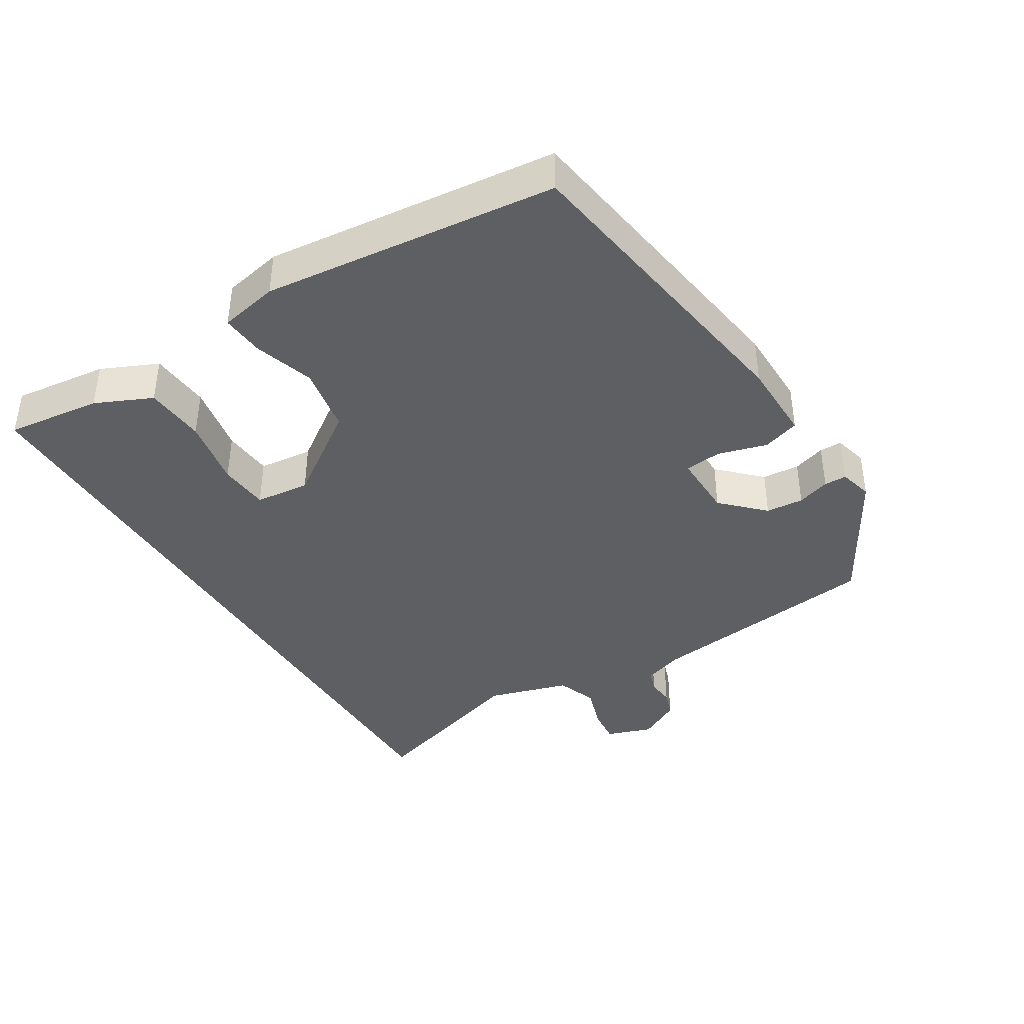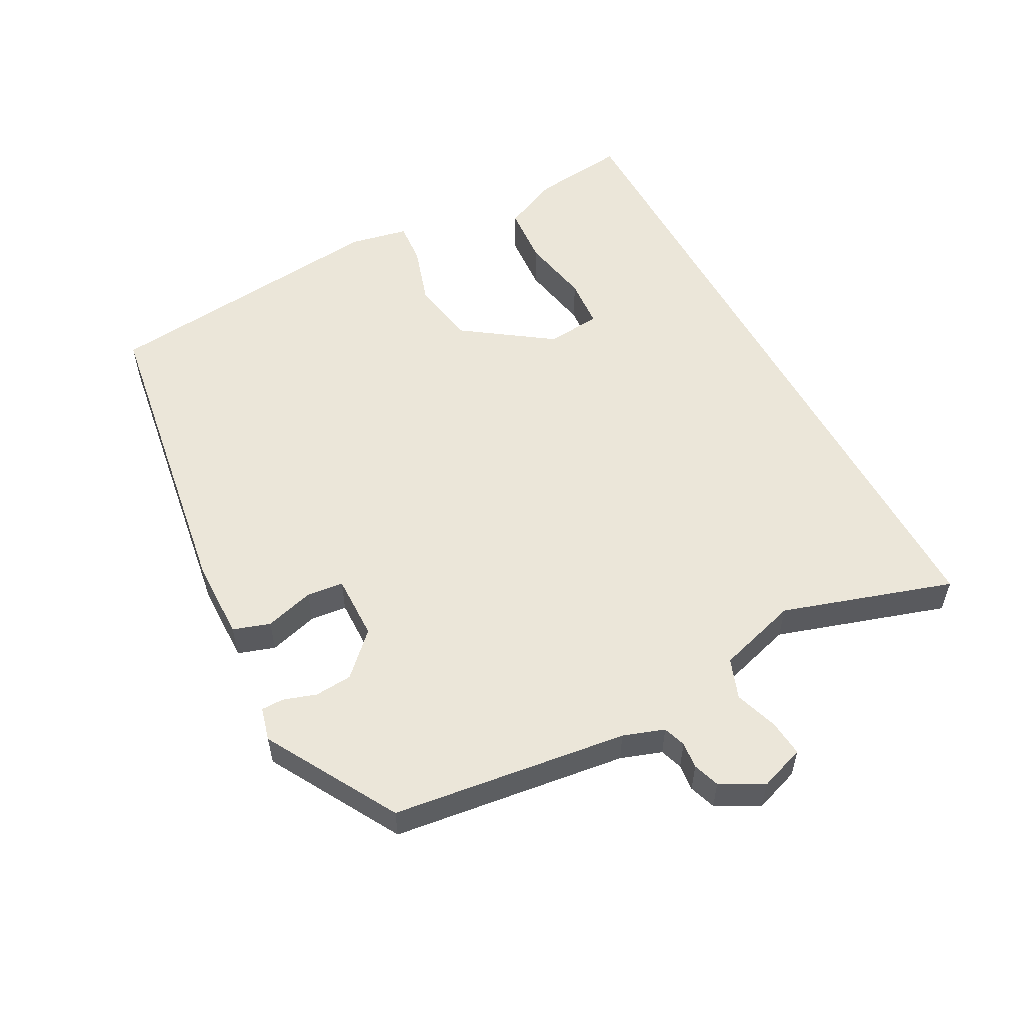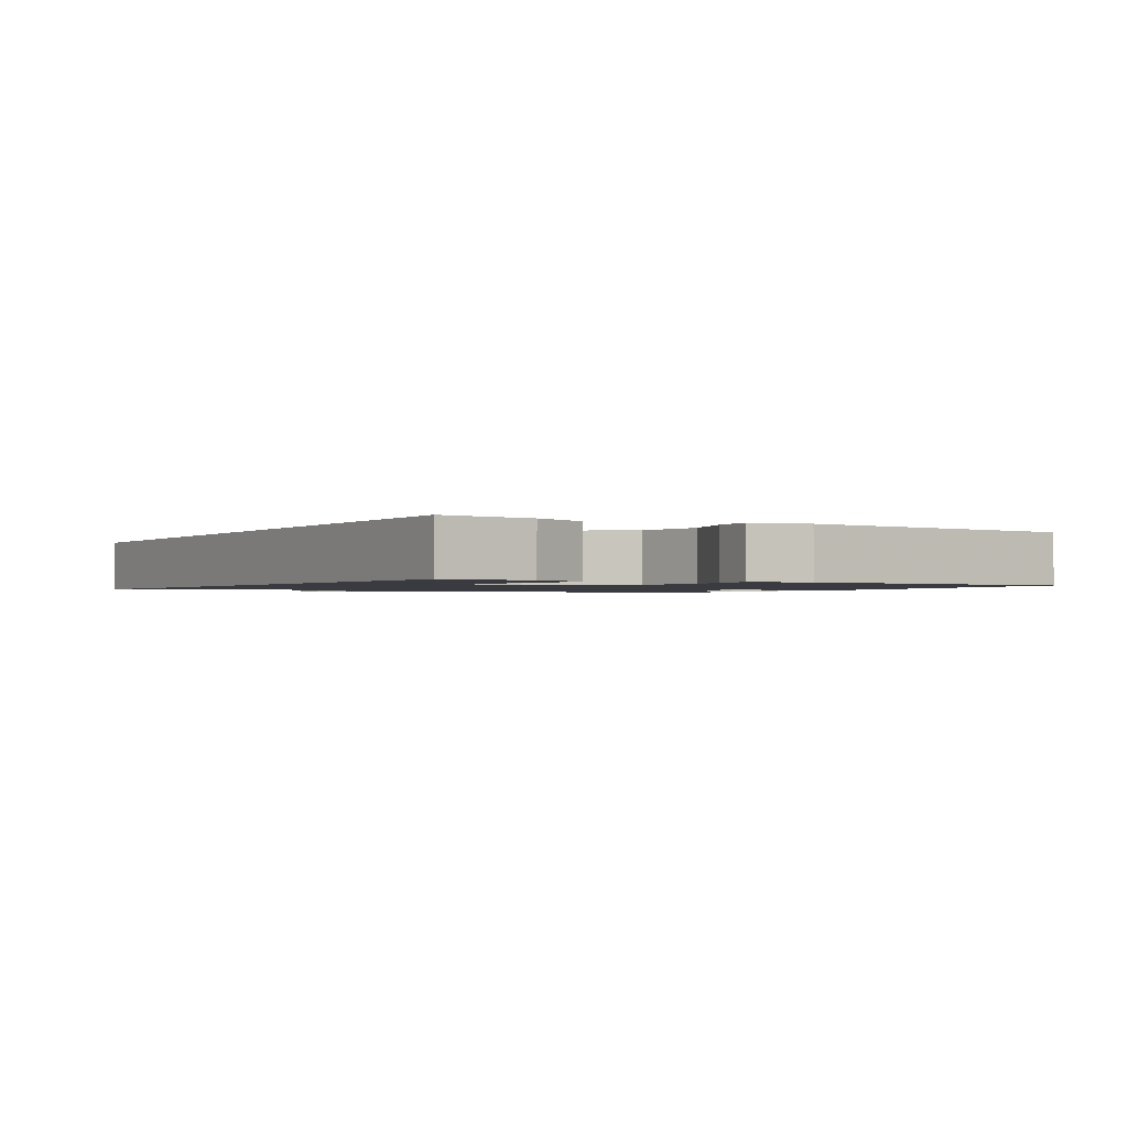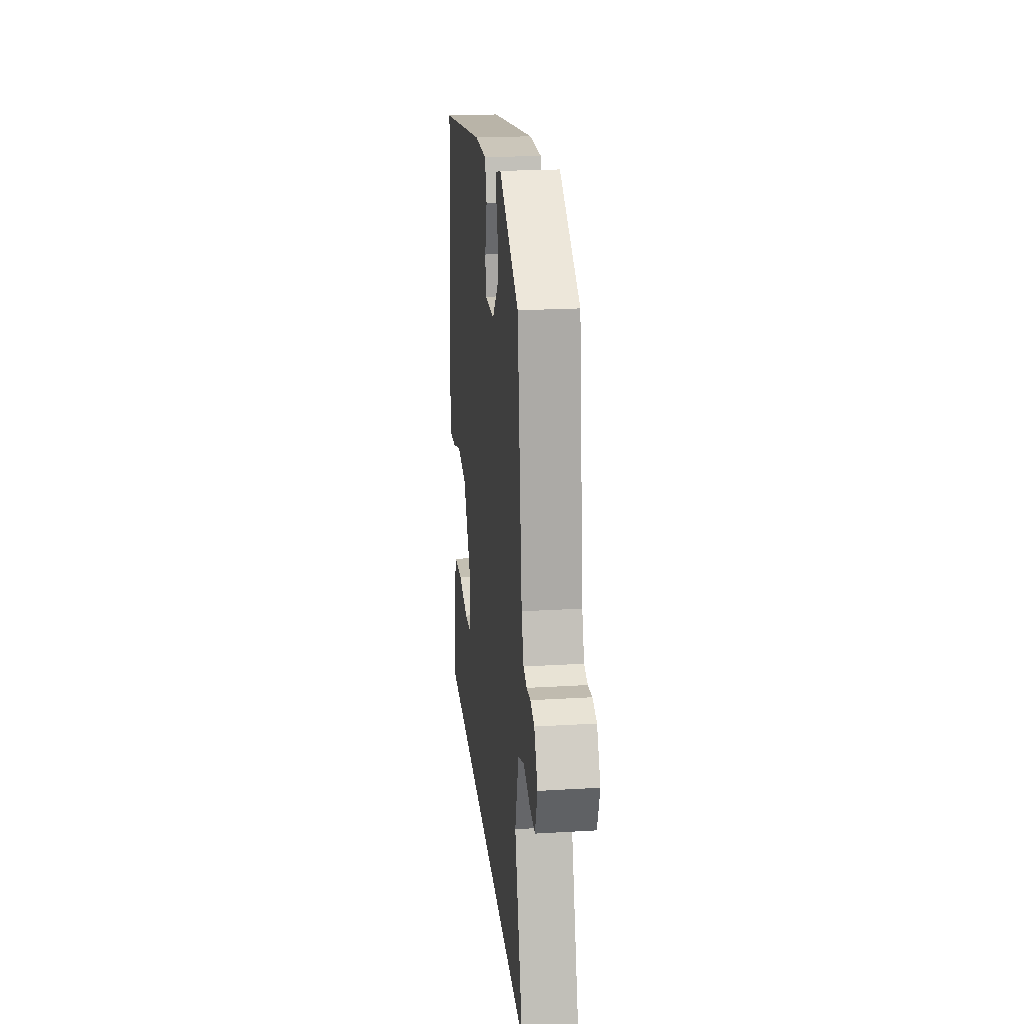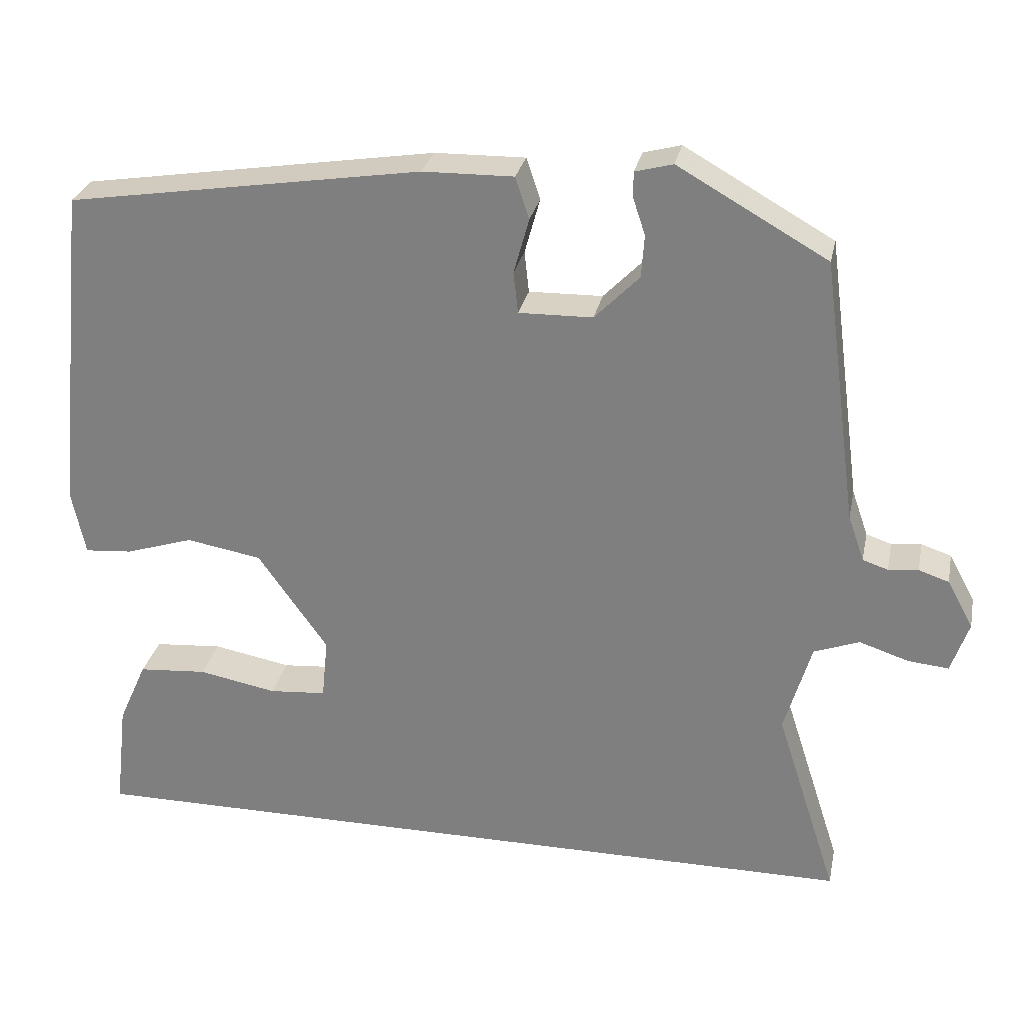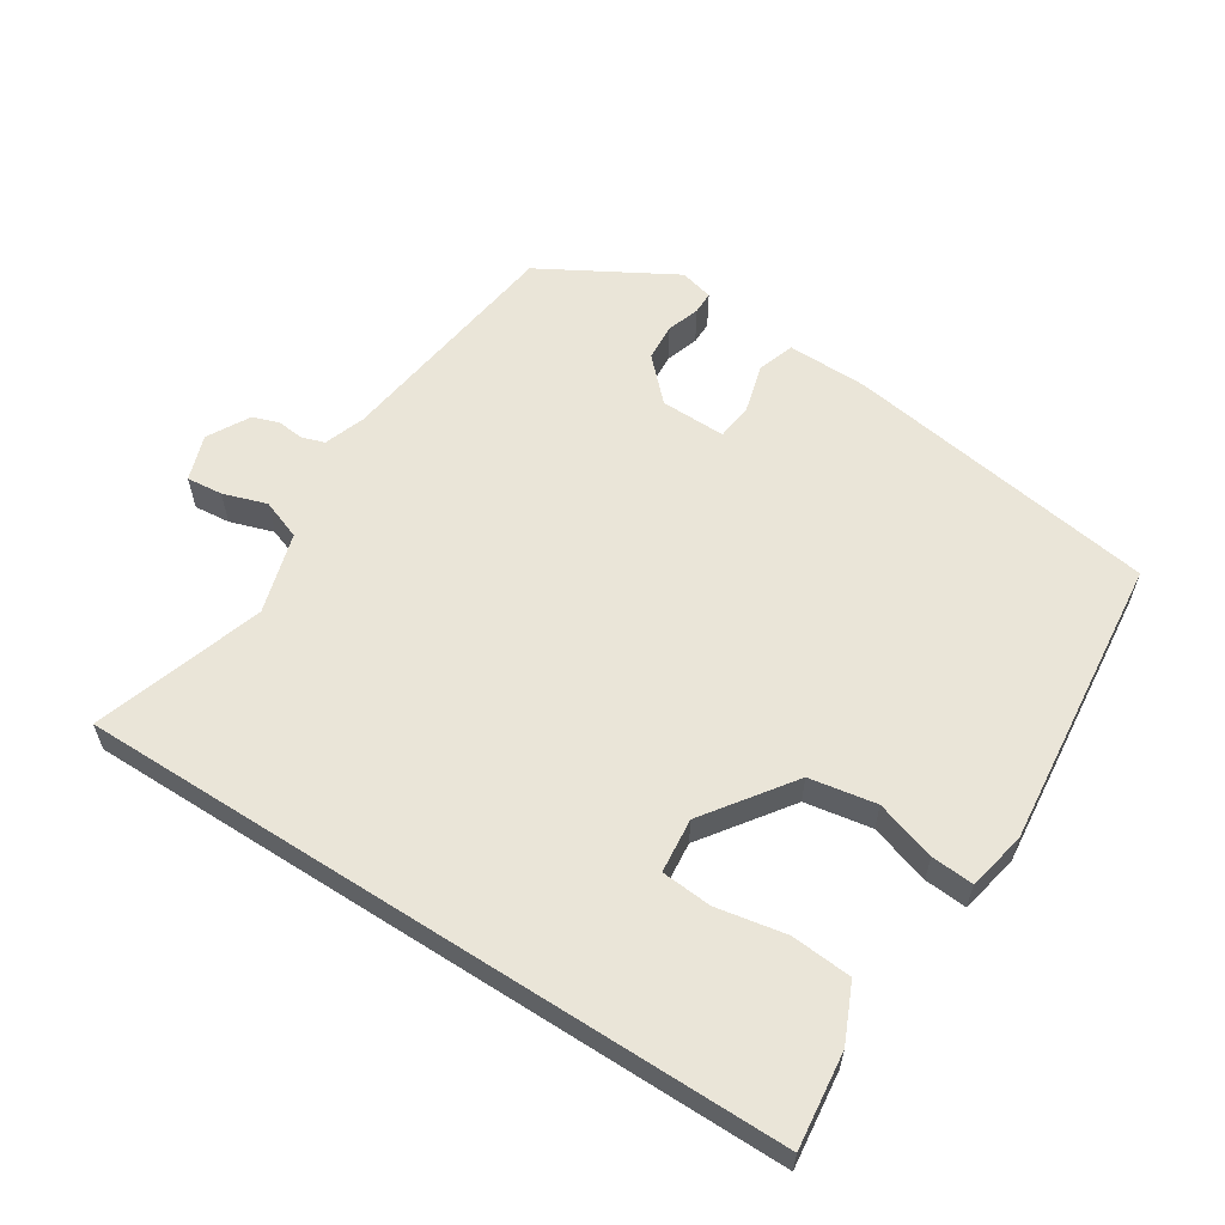
<metadata>
{"format":"obj","ext":"obj","renderer":"f3d","projection":"perspective","resolution":1024,"background":"white","views":[{"elev":-40.1,"azim":-58.8,"up":"+Y"},{"elev":55.1,"azim":61.6,"up":"+Y"},{"elev":-1.4,"azim":-121.0,"up":"+Y"},{"elev":22.1,"azim":84.1,"up":"+Z"},{"elev":28.2,"azim":11.6,"up":"+Z"},{"elev":59.2,"azim":-147.4,"up":"+Y"}]}
</metadata>
<code>
v 0.482 0.07 0.418
v 0.528 0.07 0.073
v 0.549 0.07 0.013
v 0.582 0.07 0.002
v 0.621 0.07 0.006
v 0.66 0.07 -0.007
v 0.694 0.07 -0.069
v 0.671 0.07 -0.136
v 0.618 0.07 -0.131
v 0.554 0.07 -0.11
v 0.495 0.07 -0.132
v 0.46 0.07 -0.251
v 0.54 0.07 -0.5
v -0.499 0.07 -0.5
v -0.483 0.07 -0.361
v -0.446 0.07 -0.278
v -0.357 0.07 -0.271
v -0.255 0.07 -0.29
v -0.181 0.07 -0.284
v -0.173 0.07 -0.204
v -0.264 0.07 -0.076
v -0.362 0.07 -0.059
v -0.45 0.07 -0.087
v -0.512 0.07 -0.092
v -0.53 0.07 -0.006
v -0.486 0.07 0.424
v -0.025 0.07 0.496
v 0.093 0.07 0.498
v 0.111 0.07 0.444
v 0.091 0.07 0.372
v 0.097 0.07 0.318
v 0.193 0.07 0.32
v 0.251 0.07 0.379
v 0.255 0.07 0.434
v 0.239 0.07 0.482
v 0.239 0.07 0.515
v 0.288 0.07 0.528
v 0.482 0 0.418
v 0.528 0 0.073
v 0.549 0 0.013
v 0.582 0 0.002
v 0.621 0 0.006
v 0.66 0 -0.007
v 0.694 0 -0.069
v 0.671 0 -0.136
v 0.618 0 -0.131
v 0.554 0 -0.11
v 0.495 0 -0.132
v 0.46 0 -0.251
v 0.54 0 -0.5
v -0.499 0 -0.5
v -0.483 0 -0.361
v -0.446 0 -0.278
v -0.357 0 -0.271
v -0.255 0 -0.29
v -0.181 0 -0.284
v -0.173 0 -0.204
v -0.264 0 -0.076
v -0.362 0 -0.059
v -0.45 0 -0.087
v -0.512 0 -0.092
v -0.53 0 -0.006
v -0.486 0 0.424
v -0.025 0 0.496
v 0.093 0 0.498
v 0.111 0 0.444
v 0.091 0 0.372
v 0.097 0 0.318
v 0.193 0 0.32
v 0.251 0 0.379
v 0.255 0 0.434
v 0.239 0 0.482
v 0.239 0 0.515
v 0.288 0 0.528
f 34 35 36 37
f 33 34 37 1
f 32 33 1 2
f 31 32 2 3
f 27 28 29 30
f 27 30 31
f 26 27 31
f 25 26 31 3
f 22 23 24 25
f 21 22 25 3
f 15 16 17 18
f 15 18 19
f 12 13 14 15
f 11 12 15 19
f 10 11 19 20
f 8 9 10
f 7 8 10
f 4 5 6 7
f 7 10 20 21
f 3 4 7 21
f 74 73 72 71
f 38 74 71 70
f 39 38 70 69
f 40 39 69 68
f 67 66 65 64
f 68 67 64
f 68 64 63
f 40 68 63 62
f 62 61 60 59
f 40 62 59 58
f 55 54 53 52
f 56 55 52
f 52 51 50 49
f 56 52 49 48
f 57 56 48 47
f 47 46 45
f 47 45 44
f 44 43 42 41
f 58 57 47 44
f 58 44 41 40
f 1 38 39 2
f 2 39 40 3
f 3 40 41 4
f 4 41 42 5
f 5 42 43 6
f 6 43 44 7
f 7 44 45 8
f 8 45 46 9
f 9 46 47 10
f 10 47 48 11
f 11 48 49 12
f 12 49 50 13
f 13 50 51 14
f 14 51 52 15
f 15 52 53 16
f 16 53 54 17
f 17 54 55 18
f 18 55 56 19
f 19 56 57 20
f 20 57 58 21
f 21 58 59 22
f 22 59 60 23
f 23 60 61 24
f 24 61 62 25
f 25 62 63 26
f 26 63 64 27
f 27 64 65 28
f 28 65 66 29
f 29 66 67 30
f 30 67 68 31
f 31 68 69 32
f 32 69 70 33
f 33 70 71 34
f 34 71 72 35
f 35 72 73 36
f 36 73 74 37
f 37 74 38 1

</code>
